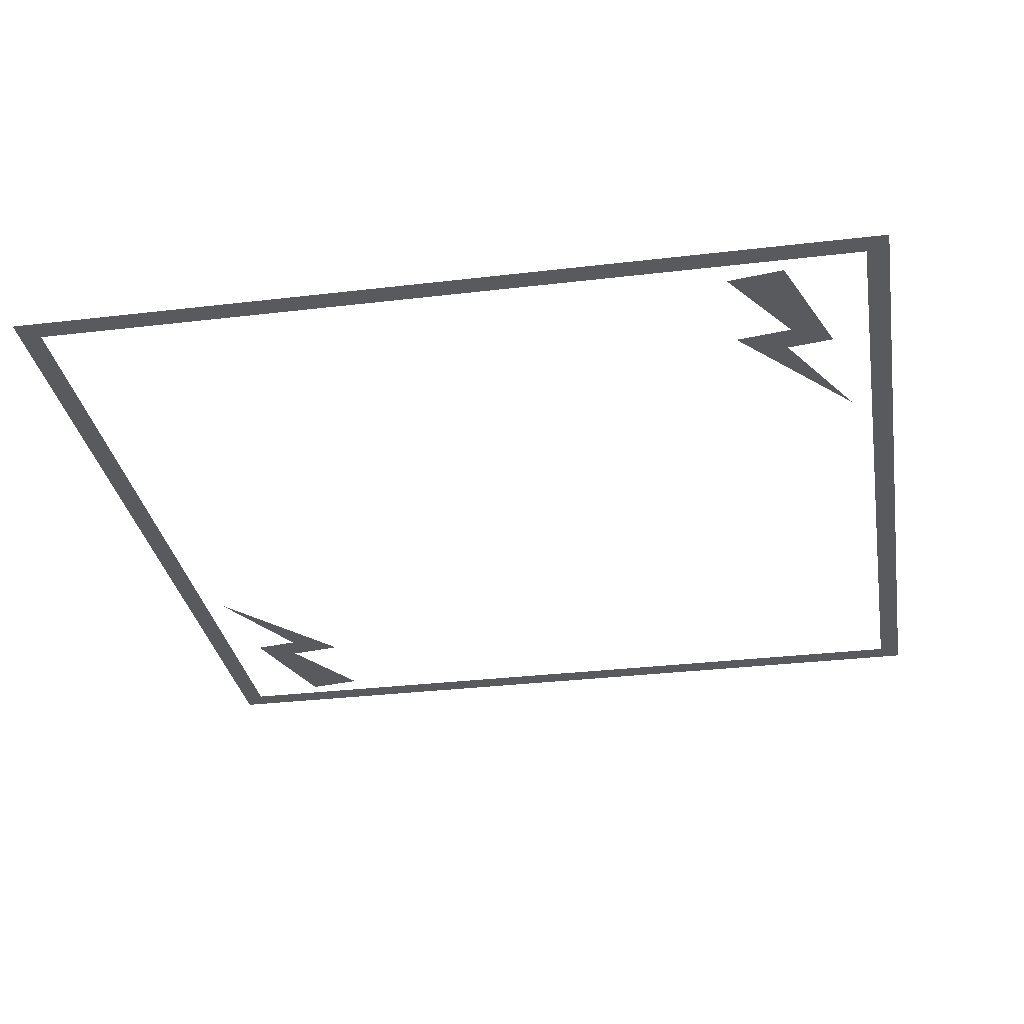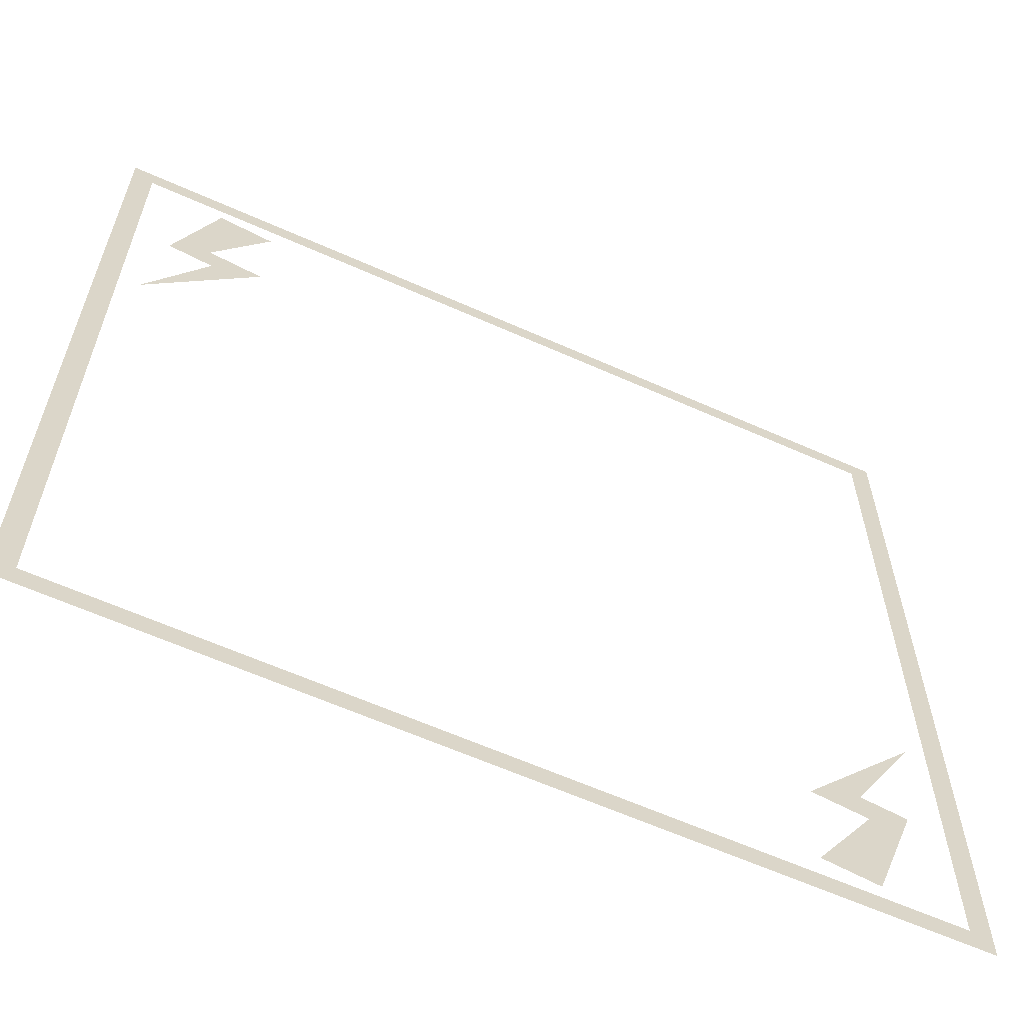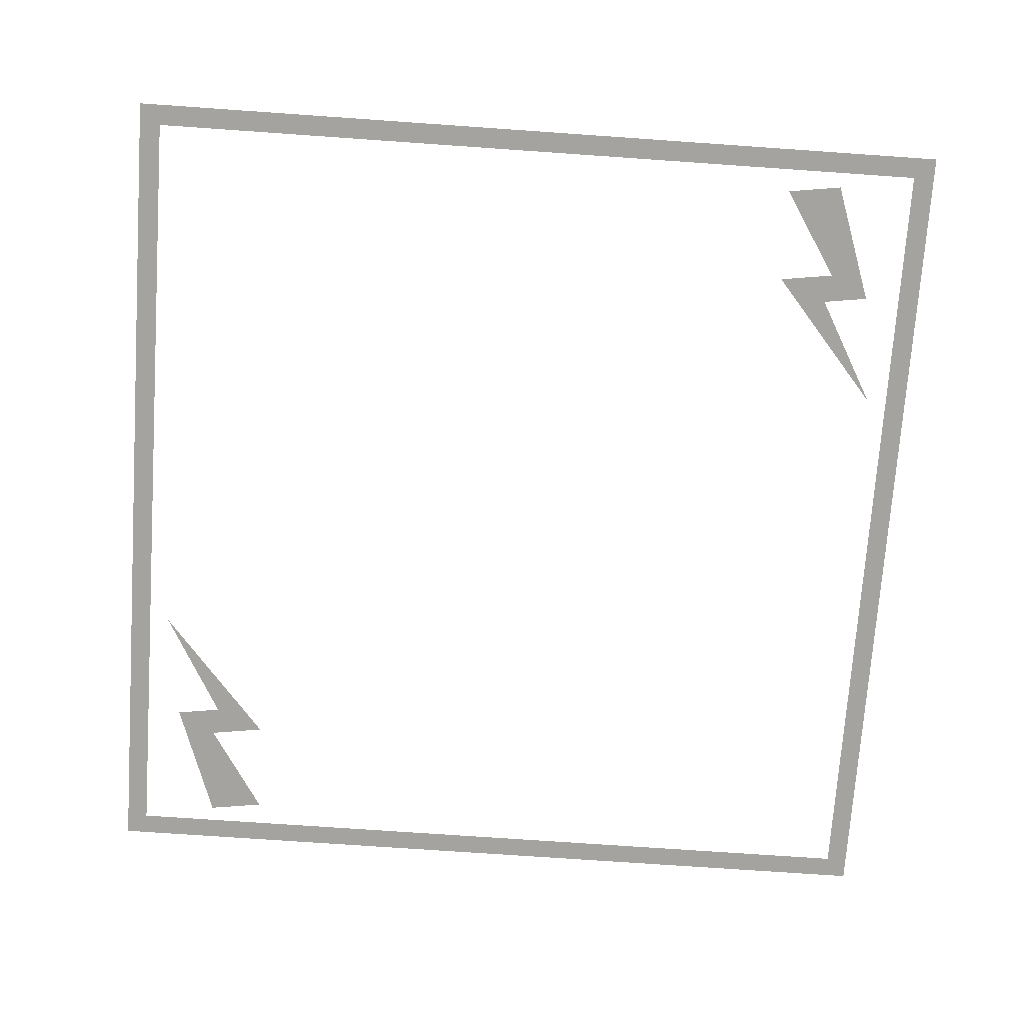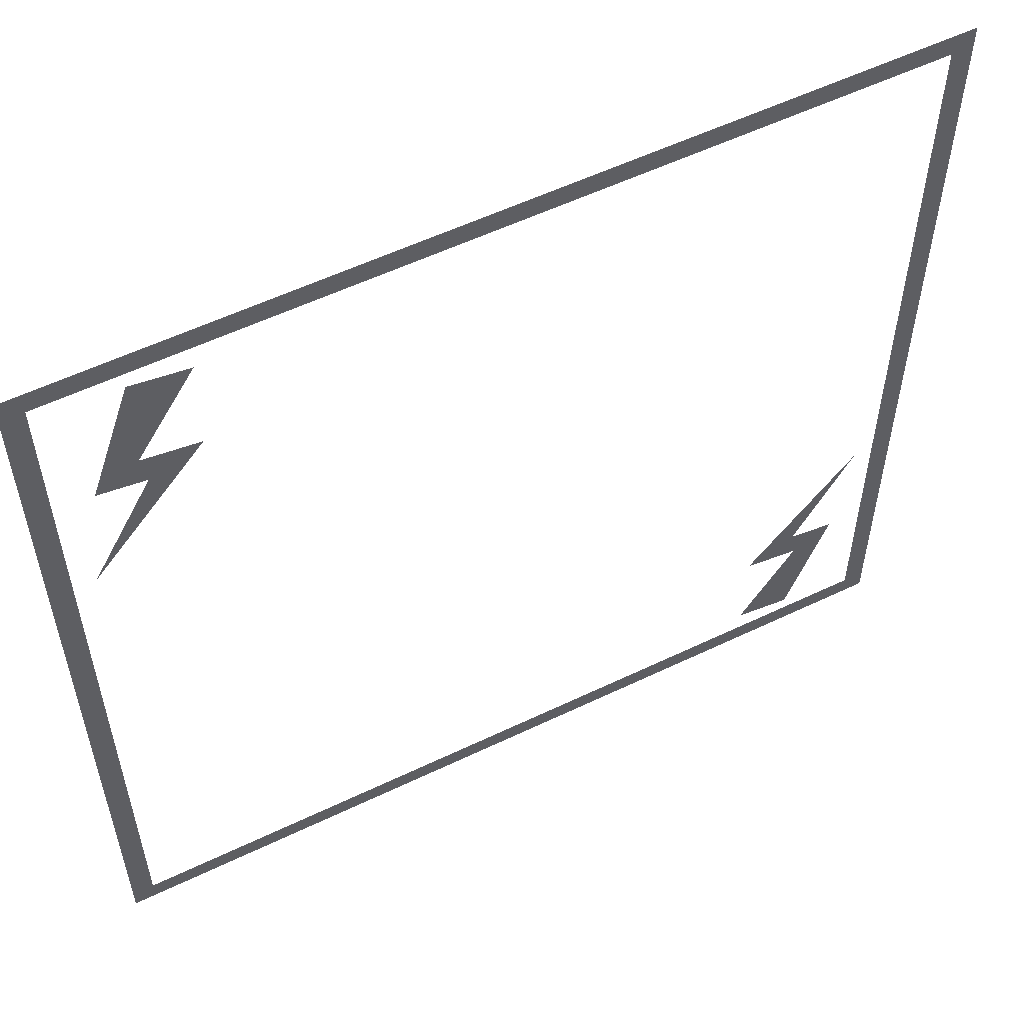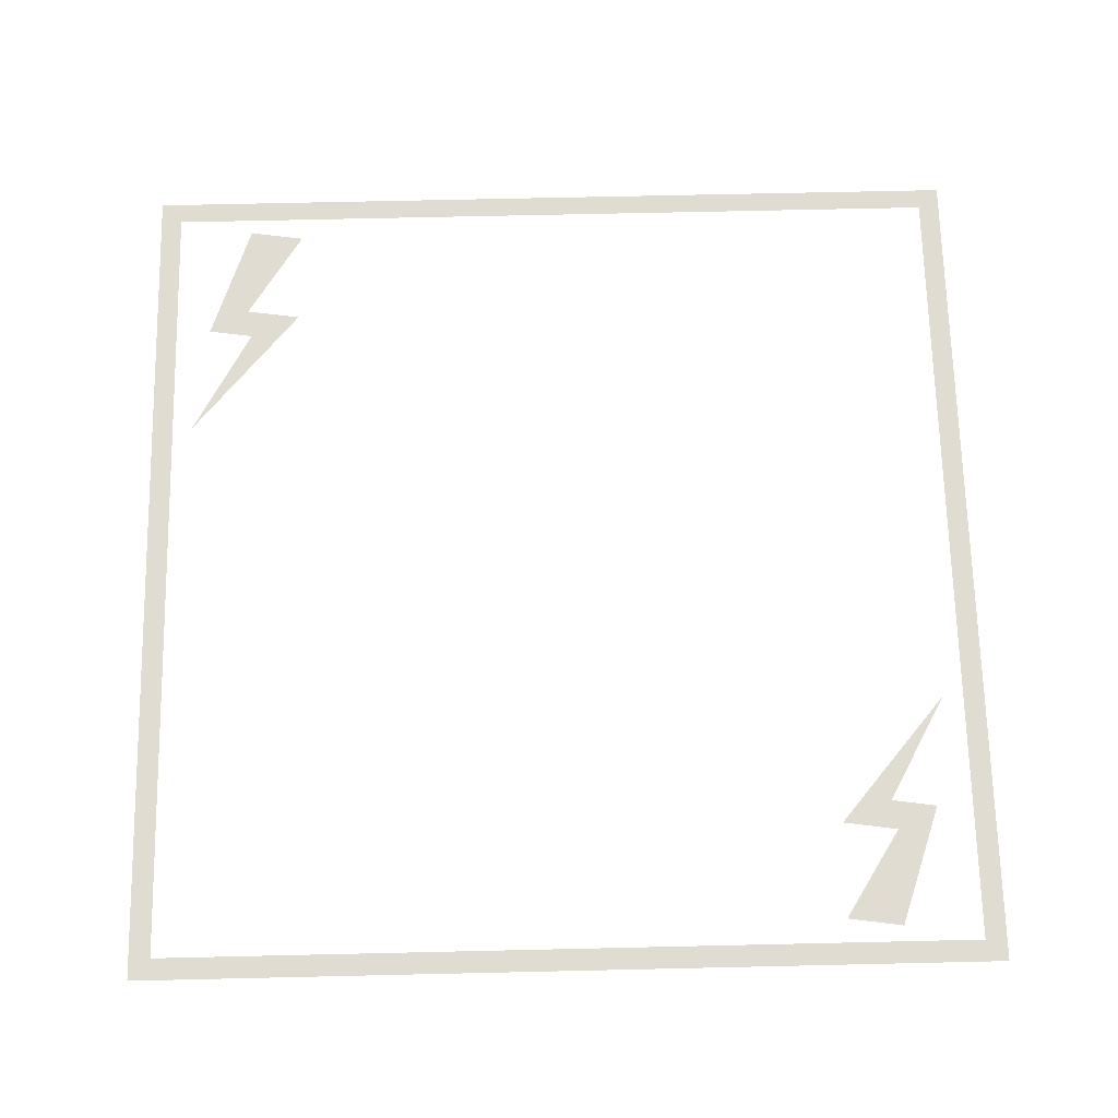
<metadata>
{"format":"obj","ext":"obj","renderer":"f3d","projection":"perspective","resolution":1024,"background":"white","views":[{"elev":-31.5,"azim":-170.4,"up":"+Y"},{"elev":-62.1,"azim":155.6,"up":"+Z"},{"elev":-72.8,"azim":-4.0,"up":"+Y"},{"elev":56.2,"azim":153.3,"up":"+Z"},{"elev":69.0,"azim":178.7,"up":"+Y"}]}
</metadata>
<code>
o Plane.017_Plane.018
v -0.4331 0 -0.3173
v -0.3839 0 -0.4567
v -0.3858 0 -0.3442
f 1 2 3
o Plane.016_Plane.017
v -0.322 0 -0.3349
v -0.4514 0 -0.1833
v -0.3803 0 -0.3095
f 4 5 6
o Plane.015_Plane.016
v -0.3858 0 -0.3442
v -0.3839 0 -0.4567
v -0.3194 0 -0.4473
f 7 8 9
o Plane.014_Plane.015
v -0.475 0 -0.475
v 0.475 0 -0.475
v -0.5 0 -0.5
f 10 11 12
o Plane.013_Plane.014
v 0.475 0 -0.475
v 0.475 0 0.475
v 0.5 0 -0.5
f 13 14 15
o Plane.012_Plane.013
v 0.475 0 0.475
v -0.475 0 0.475
v 0.5 0 0.5
f 16 17 18
o Plane.011_Plane.012
v -0.475 0 0.475
v -0.475 0 -0.475
v -0.5 0 0.5
f 19 20 21
o Plane.010_Plane.011
v 0.3858 0 0.3442
v 0.3803 0 0.3095
v 0.4331 0 0.3173
f 22 23 24
o Plane.009_Plane.010
v 0.4331 0 0.3173
v 0.3839 0 0.4567
v 0.3858 0 0.3442
f 25 26 27
o Plane.008_Plane.009
v 0.322 0 0.3349
v 0.4514 0 0.1833
v 0.3803 0 0.3095
f 28 29 30
o Plane.007_Plane.008
v 0.3858 0 0.3442
v 0.3839 0 0.4567
v 0.3194 0 0.4473
f 31 32 33
o Plane.006_Plane.007
v -0.3858 0 -0.3442
v -0.322 0 -0.3349
v -0.3803 0 -0.3095
f 34 35 36
o Plane.005_Plane.006
v 0.475 0 -0.475
v 0.5 0 -0.5
v -0.5 0 -0.5
f 37 38 39
o Plane.004_Plane.005
v 0.475 0 0.475
v 0.5 0 0.5
v 0.5 0 -0.5
f 40 41 42
o Plane.003_Plane.004
v -0.475 0 0.475
v -0.5 0 0.5
v 0.5 0 0.5
f 43 44 45
o Plane.002_Plane.003
v -0.475 0 -0.475
v -0.5 0 -0.5
v -0.5 0 0.5
f 46 47 48
o Plane.001_Plane.002
v 0.3858 0 0.3442
v 0.322 0 0.3349
v 0.3803 0 0.3095
f 49 50 51
o Plane
v -0.3858 0 -0.3442
v -0.3803 0 -0.3095
v -0.4331 0 -0.3173
f 52 53 54

</code>
